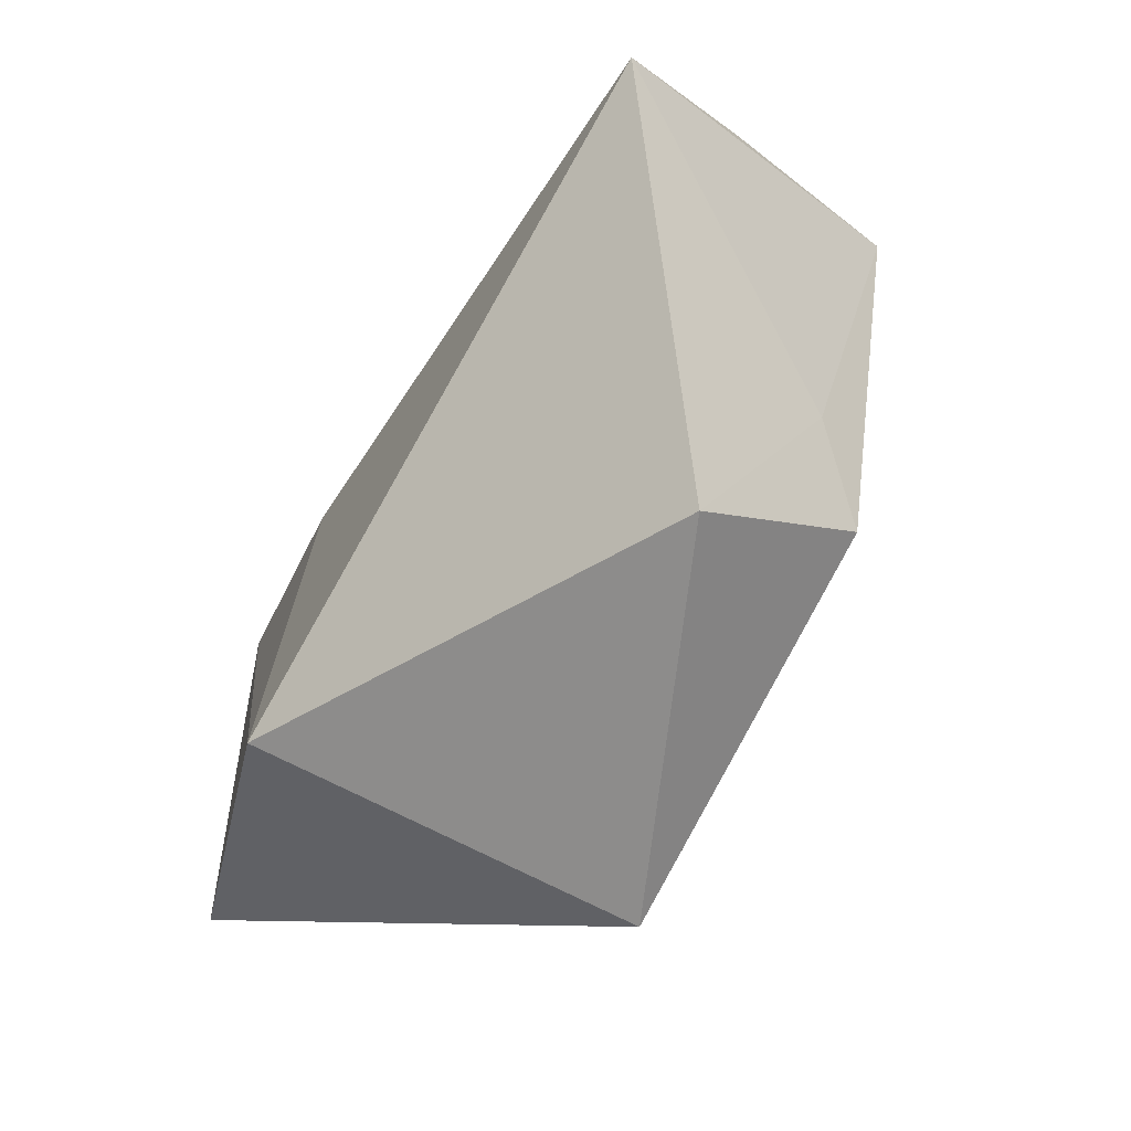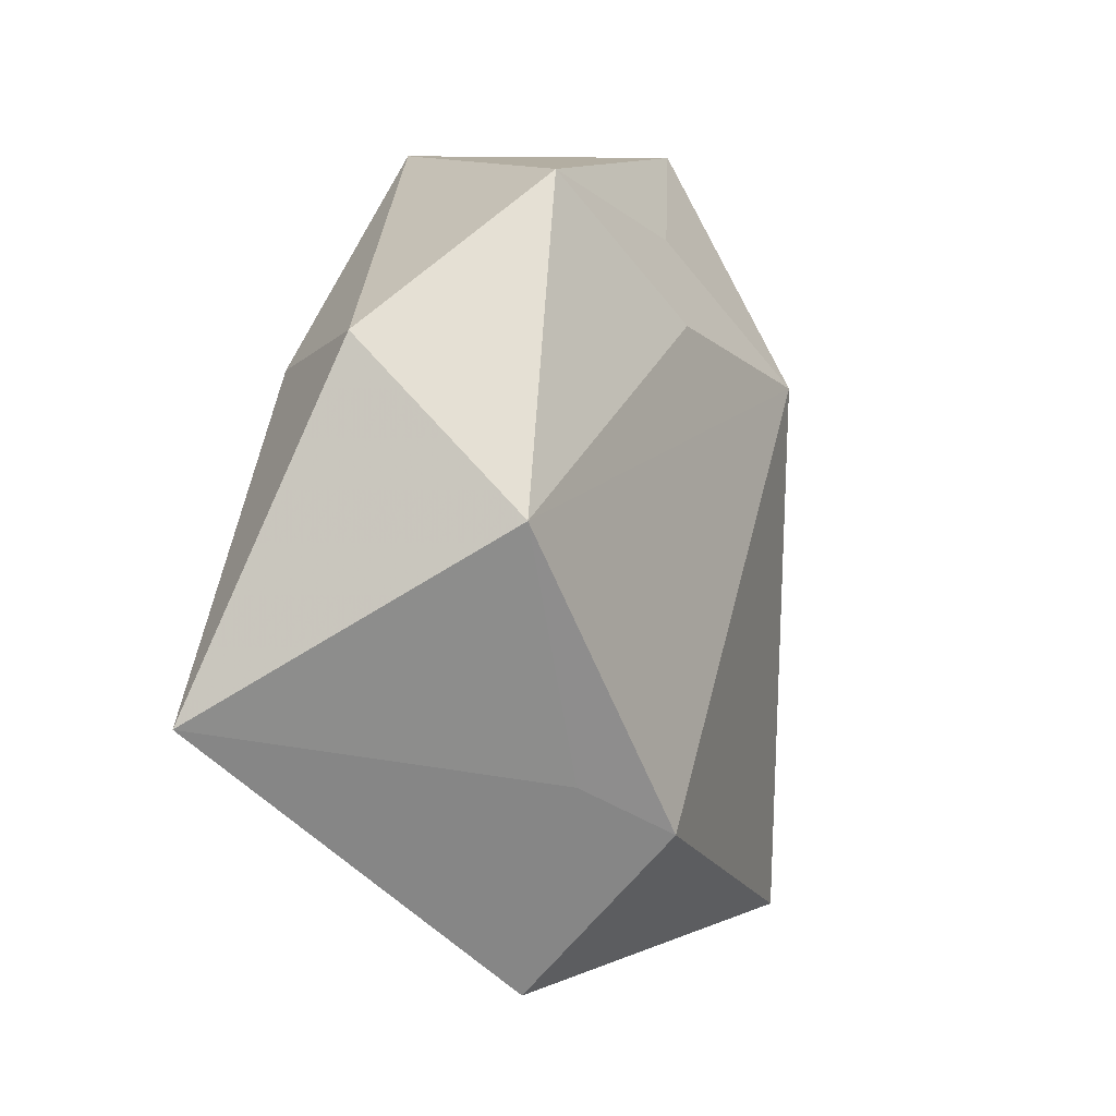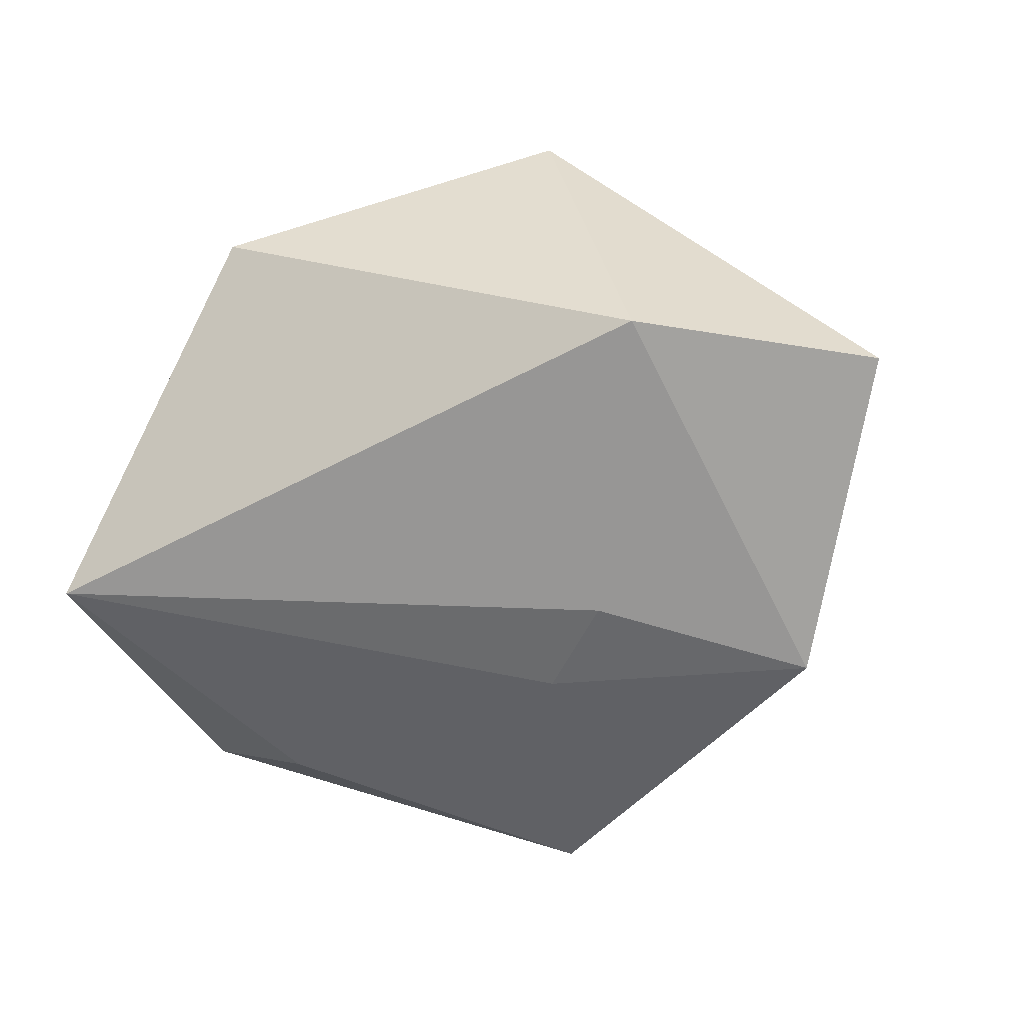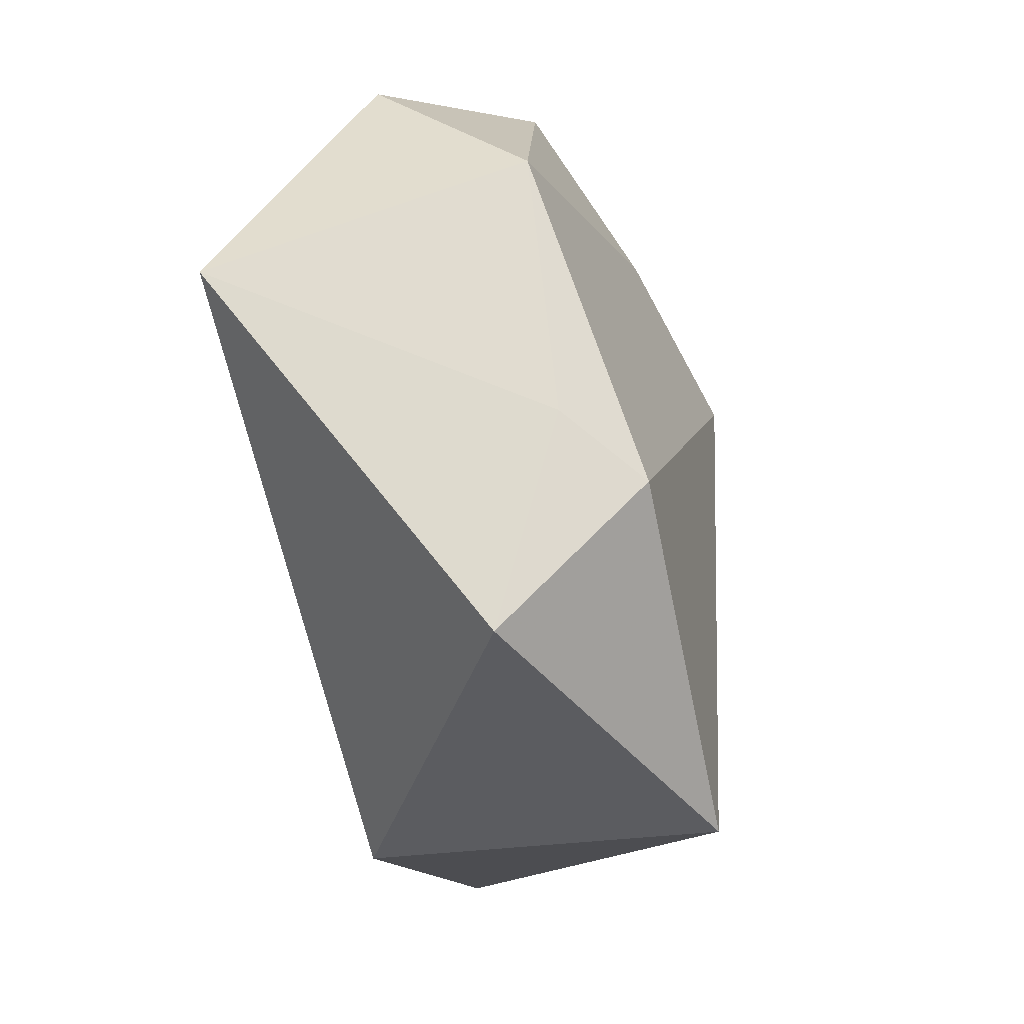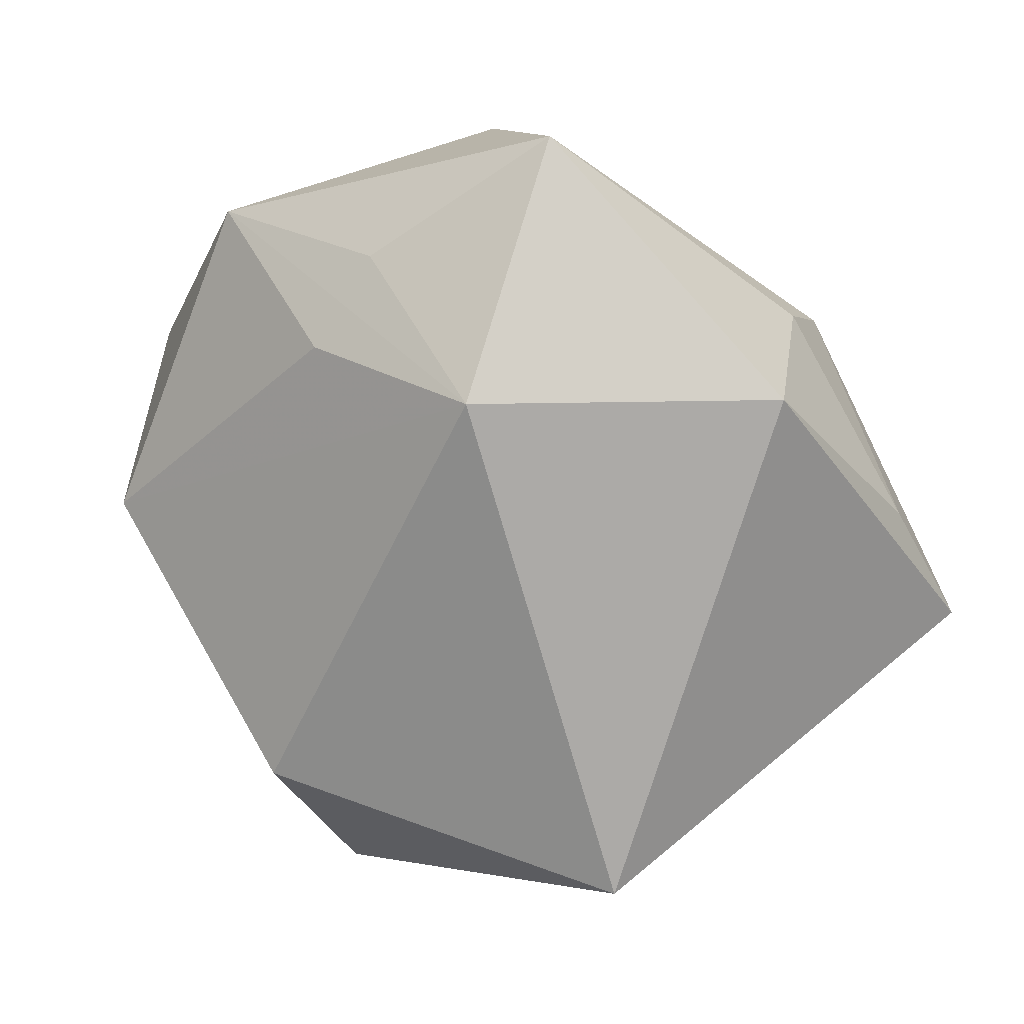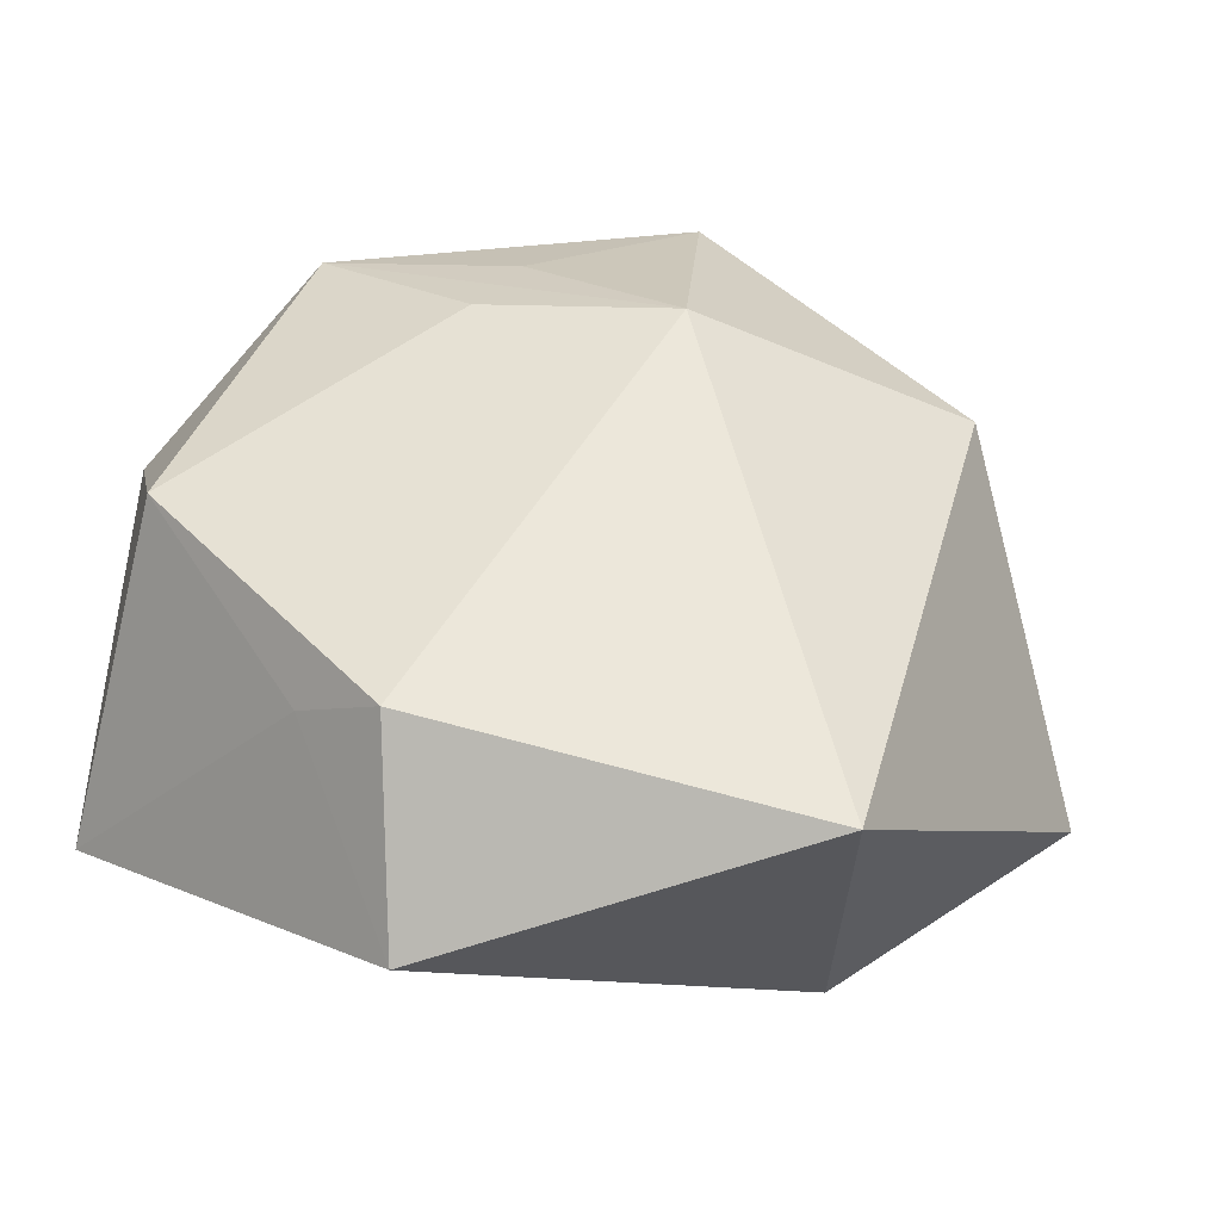
<metadata>
{"format":"obj","ext":"obj","renderer":"f3d","projection":"perspective","resolution":1024,"background":"white","views":[{"elev":-76.2,"azim":-120.4,"up":"+Y"},{"elev":-4.3,"azim":-73.6,"up":"+Y"},{"elev":-62.2,"azim":20.1,"up":"+Z"},{"elev":-52.5,"azim":-78.9,"up":"+Y"},{"elev":14.1,"azim":19.4,"up":"+Y"},{"elev":-39.7,"azim":-8.8,"up":"+Y"}]}
</metadata>
<code>
v -0.02721 0.03293 0.009881
v -0.0193 -0.02675 0.01882
v 0.04852 -0.01044 -0.01183
v 0.01099 0.003603 -0.02162
v 0.04353 0.001883 -0.004958
v 0.01968 -0.03505 0.01937
v -0.02602 -0.02243 0.01148
v 0.005395 0.01689 0.02454
v -0.03043 0.01523 -0.01473
v 0.0252 -0.02653 -0.01828
v 0.03098 0.02222 -0.006749
v -0.04214 0.01664 -0.004135
v -0.04048 1.369e-05 0.01136
v 0.009504 0.04209 0.01111
v -0.008475 0.0297 0.01541
v 0.01326 0.03487 -0.00329
v 0.03041 0.01953 -0.02029
v -0.04437 -0.01739 -0.01905
v -0.01345 0.02048 0.01864
v -0.01639 -0.04172 0.003427
v -0.004941 0.04058 -0.01224
v 0.03487 0.01724 0.01376
v 0.002652 0.01197 -0.01976
f 10 3 6
f 6 3 22
f 20 10 6
f 18 10 20
f 6 2 20
f 5 22 3
f 4 10 18
f 14 21 1
f 7 13 18
f 7 2 13
f 18 20 7
f 7 20 2
f 17 5 3
f 3 10 17
f 10 4 17
f 23 9 21
f 21 17 23
f 23 17 4
f 23 4 18
f 18 9 23
f 14 1 15
f 21 9 12
f 12 1 21
f 12 9 18
f 18 13 12
f 13 1 12
f 16 21 14
f 14 17 16
f 16 17 21
f 14 22 11
f 11 17 14
f 22 5 11
f 5 17 11
f 8 15 1
f 13 2 8
f 8 2 6
f 6 22 8
f 8 22 14
f 14 15 8
f 19 1 13
f 13 8 19
f 19 8 1

</code>
